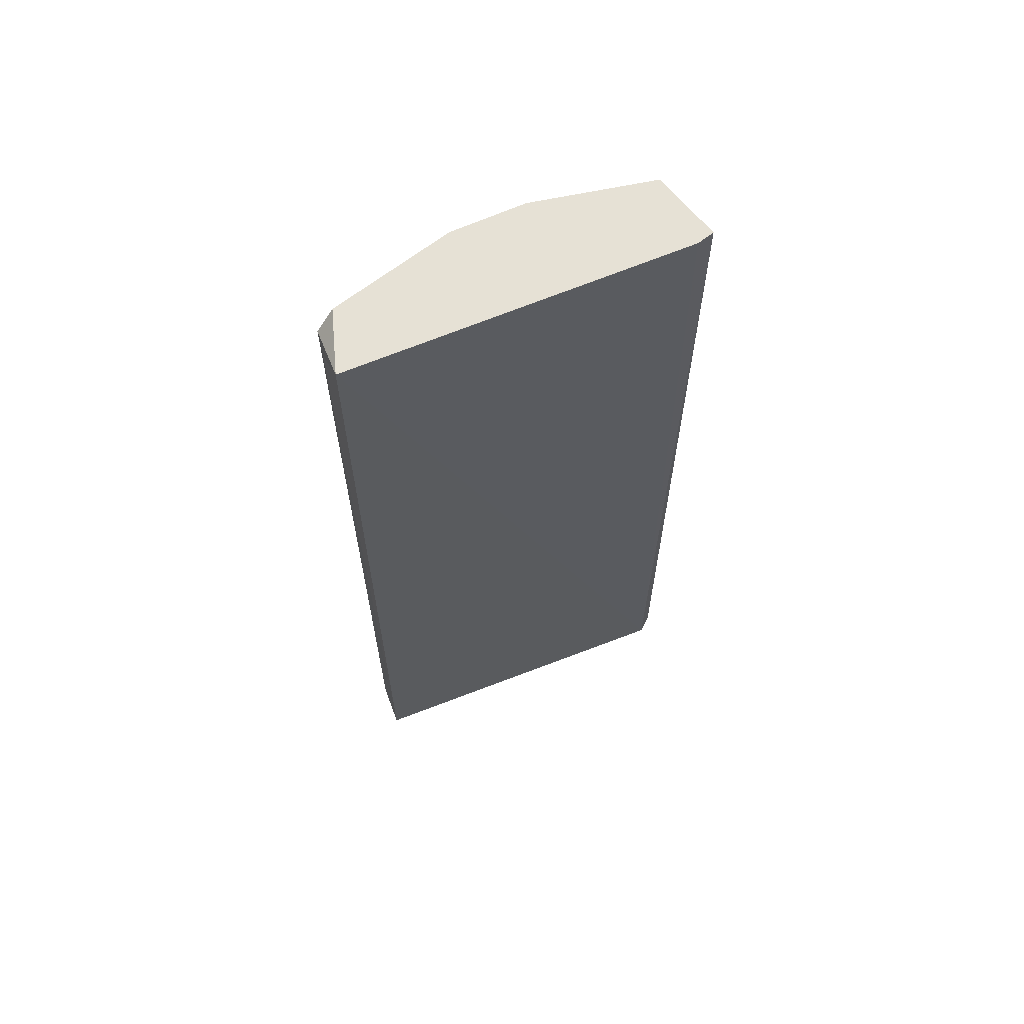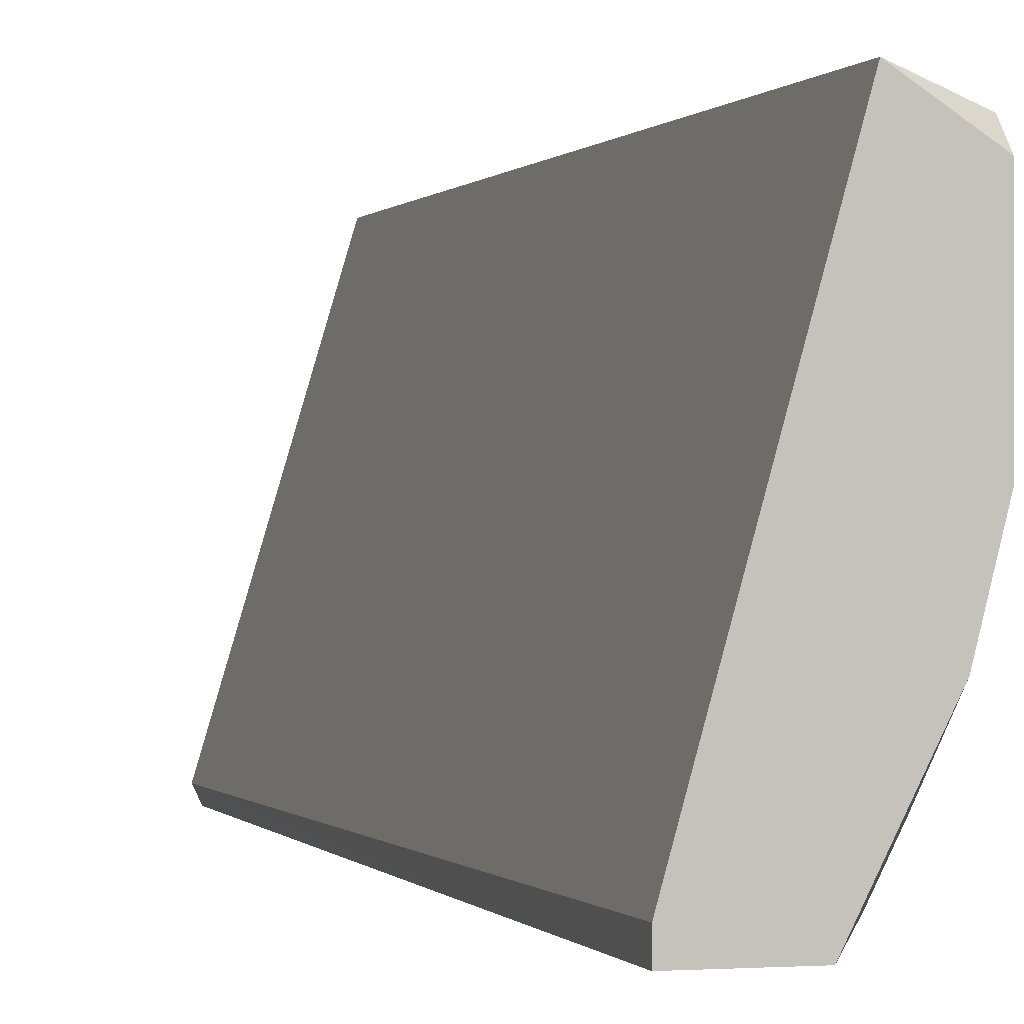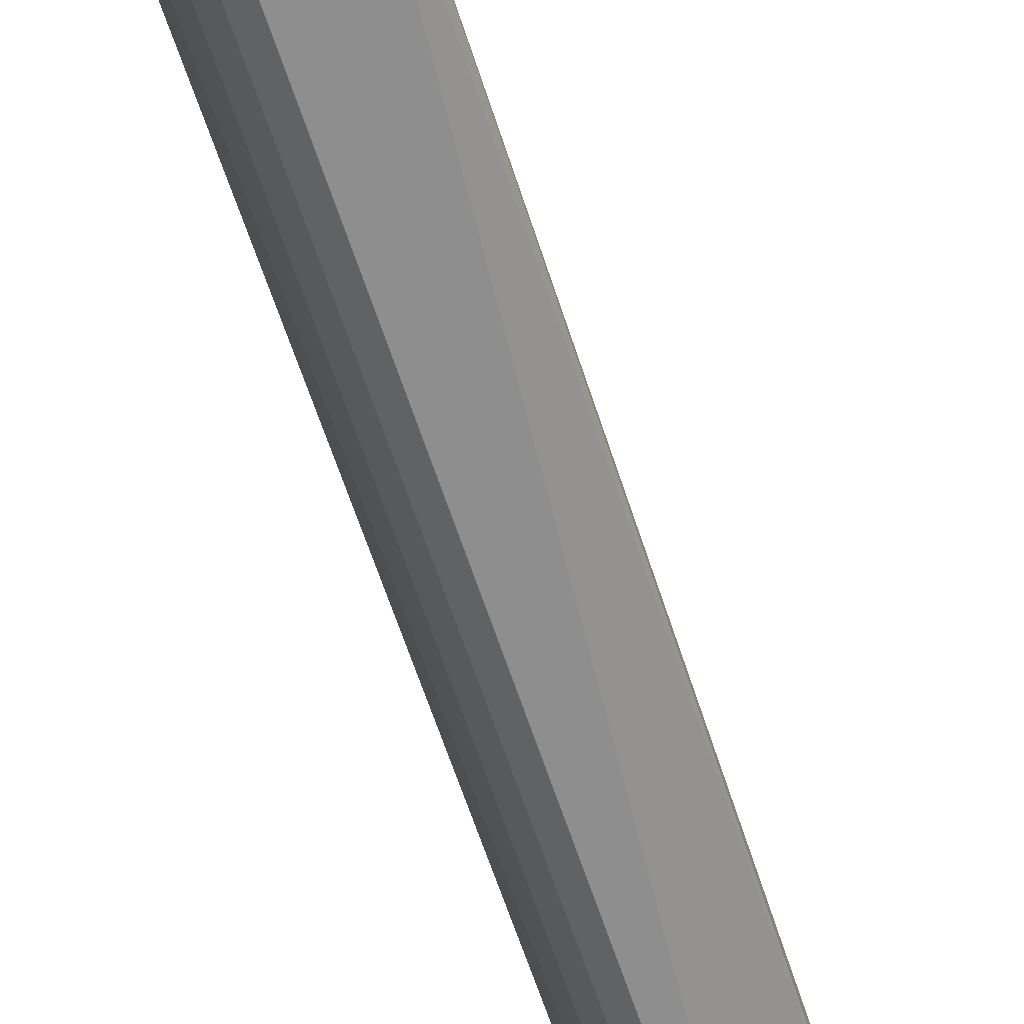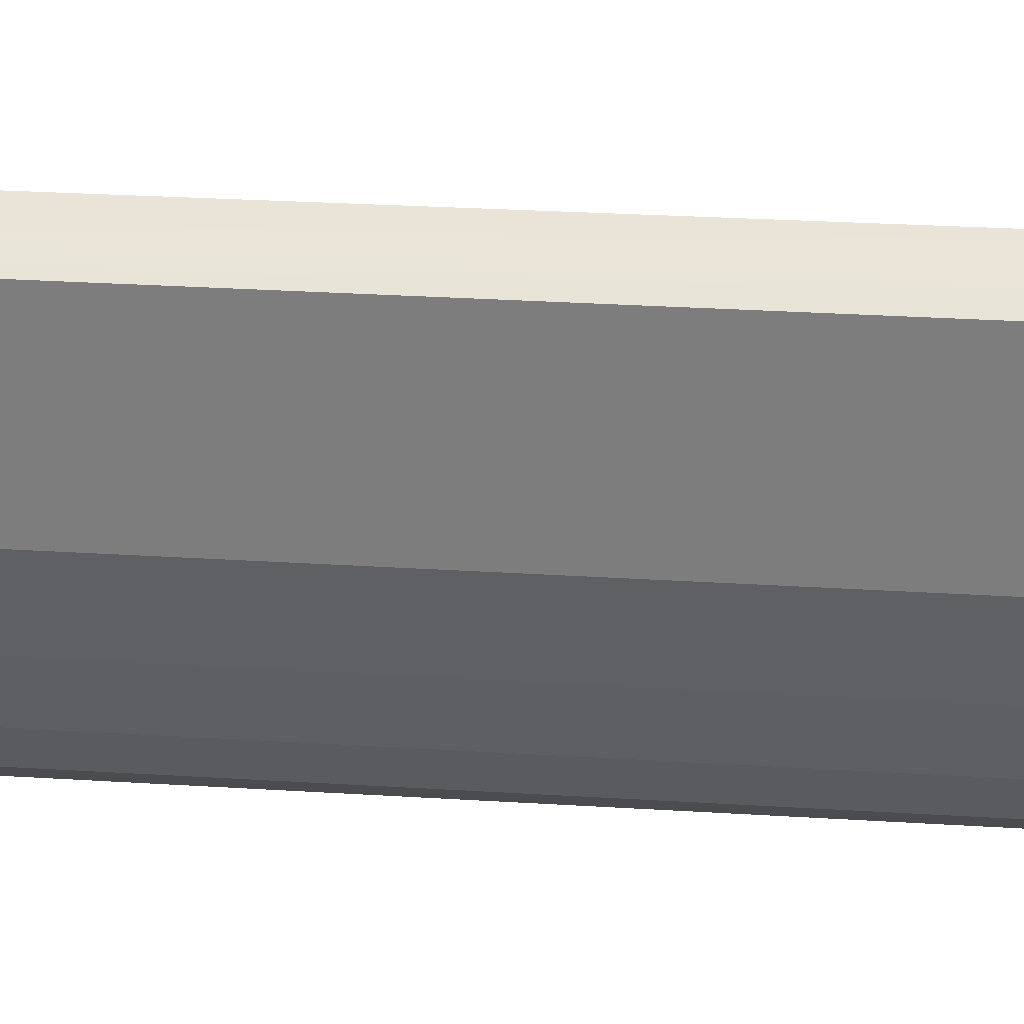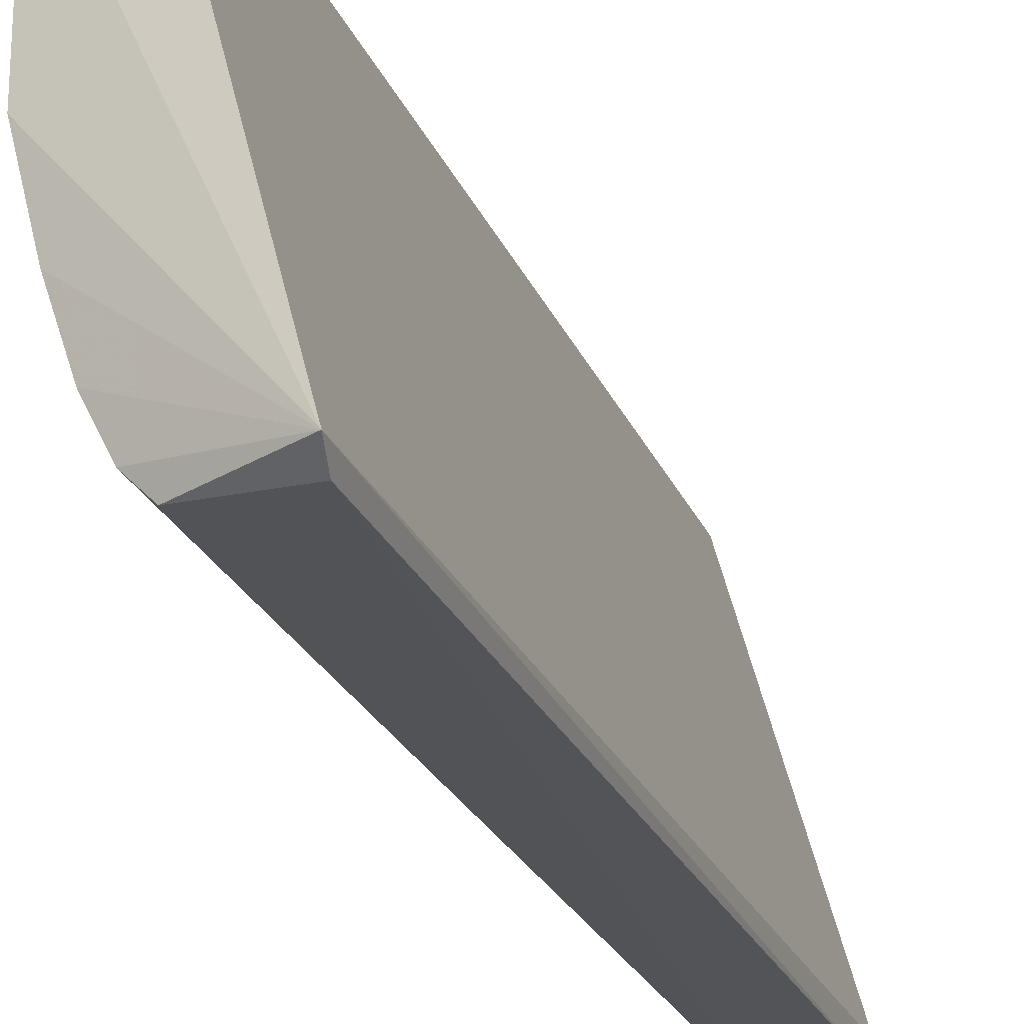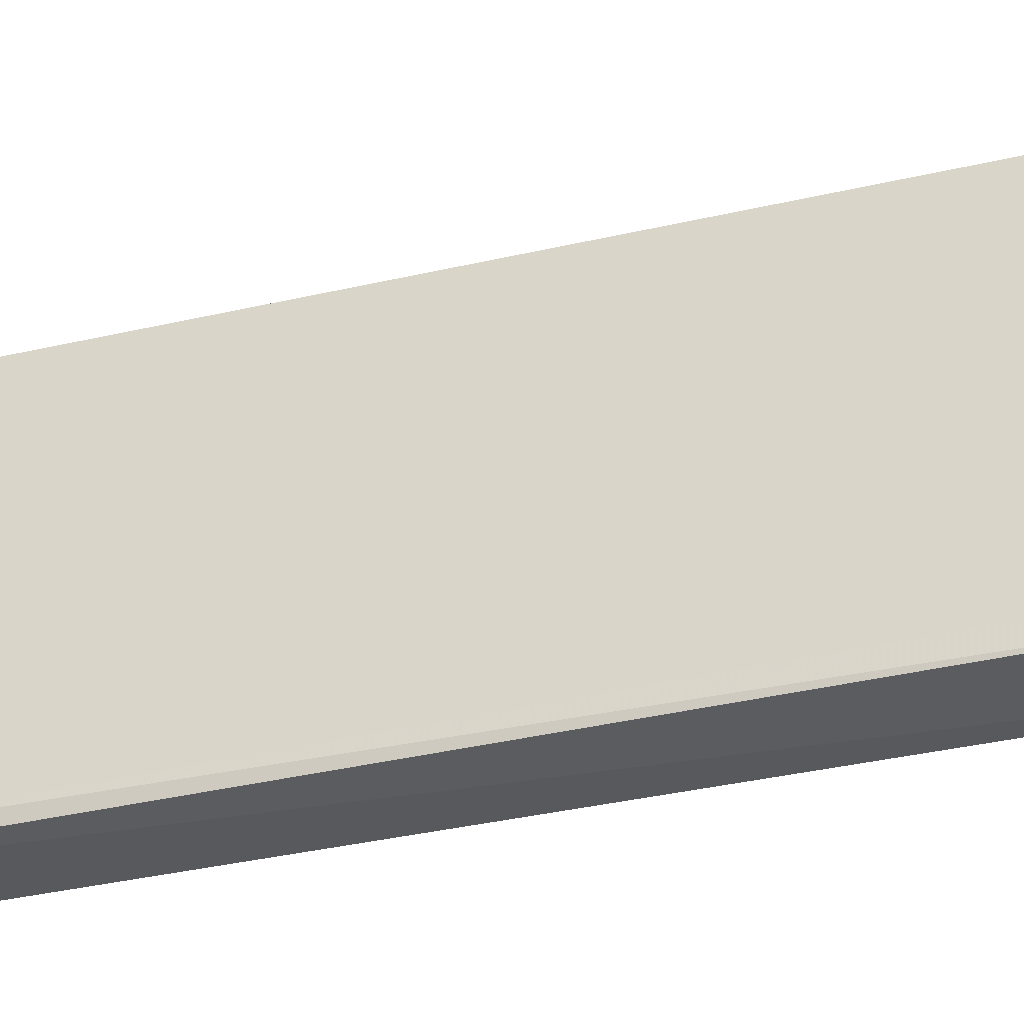
<metadata>
{"format":"obj","ext":"obj","renderer":"f3d","projection":"perspective","resolution":1024,"background":"white","views":[{"elev":64.4,"azim":51.4,"up":"+Y"},{"elev":0.1,"azim":164.9,"up":"+Z"},{"elev":-66.7,"azim":18.6,"up":"+Z"},{"elev":30.2,"azim":-84.8,"up":"+Z"},{"elev":-23.1,"azim":17.9,"up":"+Z"},{"elev":-33.6,"azim":108.1,"up":"+Z"}]}
</metadata>
<code>
v -0.3165 -0.2213 -0.1142
v -0.306 0.2956 0.05459
v -0.2532 0.2956 -0.1353
v -0.2502 -0.2397 -0.1417
v -0.3061 -0.2245 0.05585
v -0.3376 0.2956 -0.04037
v -0.3376 -0.2213 0.04403
v -0.2954 0.2956 -0.1458
v -0.3376 0.2851 0.04403
v -0.3376 -0.2213 -0.04037
v -0.2954 -0.2213 -0.1458
v -0.3165 0.2851 -0.1142
v -0.2532 0.2956 -0.1458
v -0.252 -0.2288 -0.1488
v -0.3271 0.2956 -0.08253
v -0.306 -0.2213 -0.1353
v -0.3271 -0.2213 -0.08253
v -0.306 0.2851 -0.1353
v -0.3257 -0.2103 0.05034
v -0.3255 0.283 0.04969
v -0.3376 0.2956 0.03348
f 6 9 21
f 3 2 4
f 4 2 5
f 2 3 6
f 4 5 7
f 6 3 8
f 6 7 9
f 4 7 10
f 7 6 10
f 3 4 13
f 8 3 13
f 4 11 14
f 11 8 14
f 13 4 14
f 8 13 14
f 6 8 15
f 10 6 15
f 12 1 15
f 4 1 16
f 11 4 16
f 8 11 16
f 1 12 16
f 1 4 17
f 4 10 17
f 15 1 17
f 10 15 17
f 15 8 18
f 12 15 18
f 8 16 18
f 16 12 18
f 7 5 19
f 9 7 19
f 9 19 20
f 5 2 20
f 2 9 20
f 19 5 20
f 2 6 21
f 9 2 21

</code>
